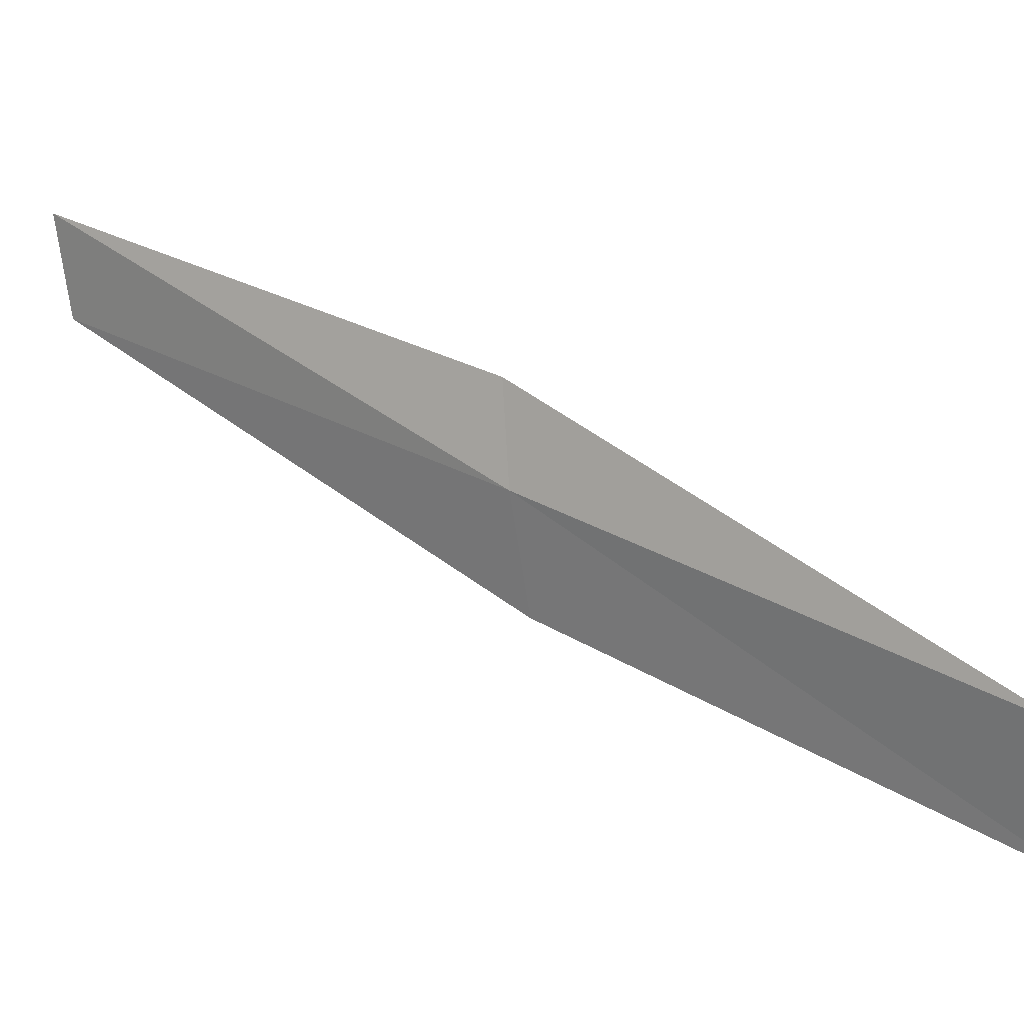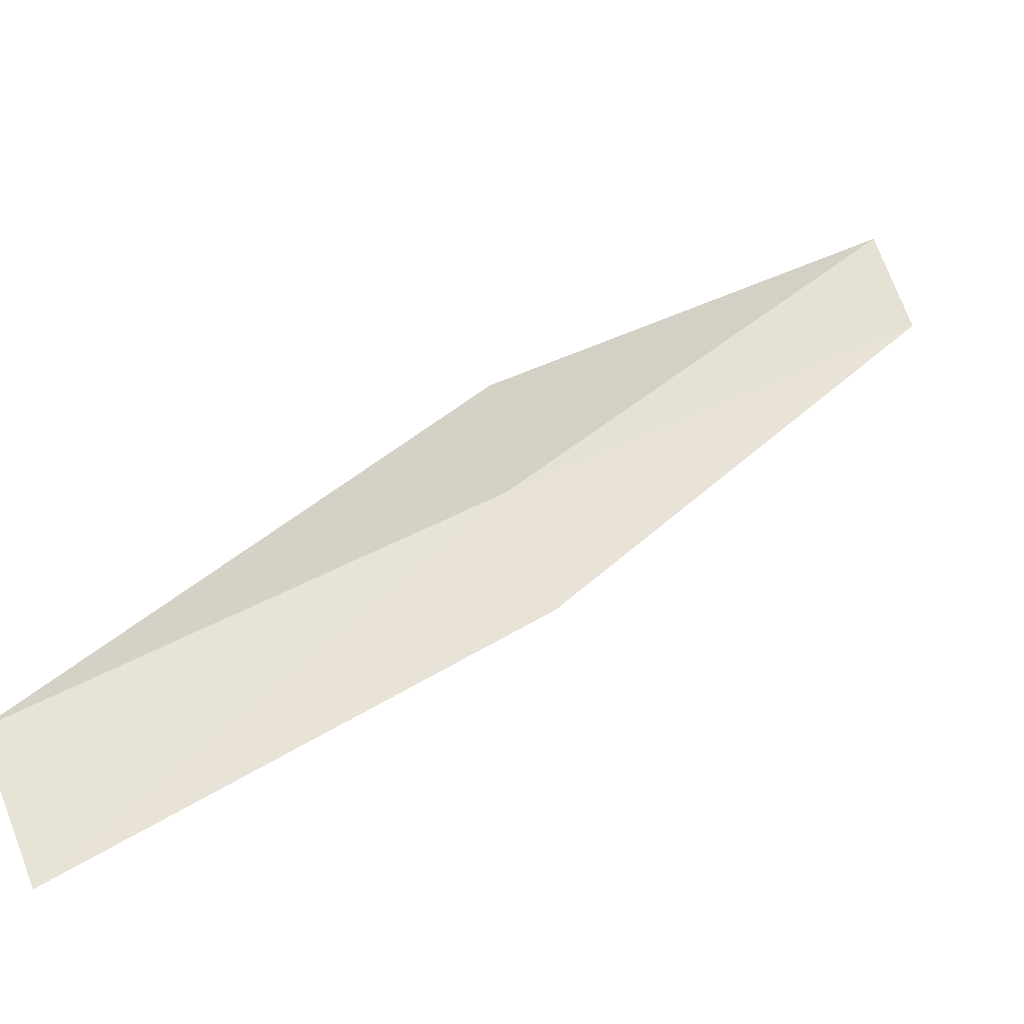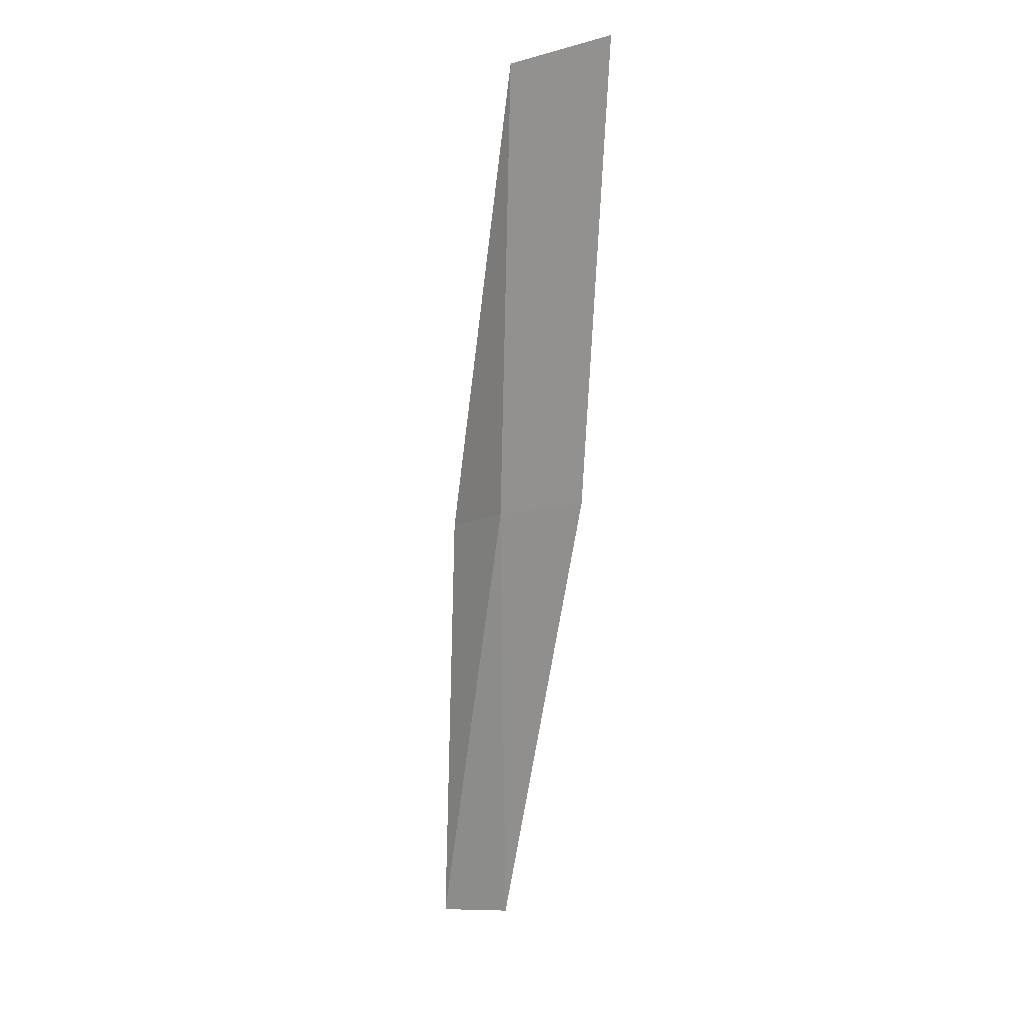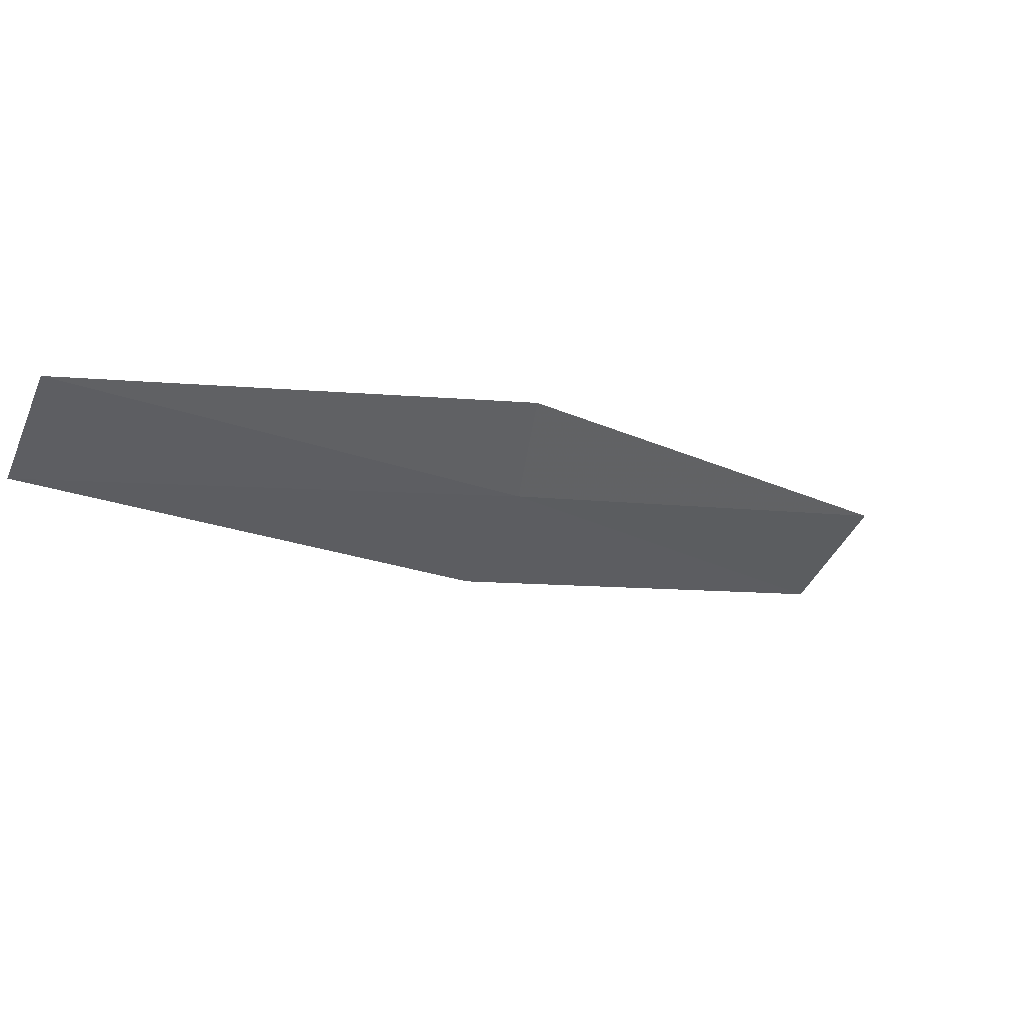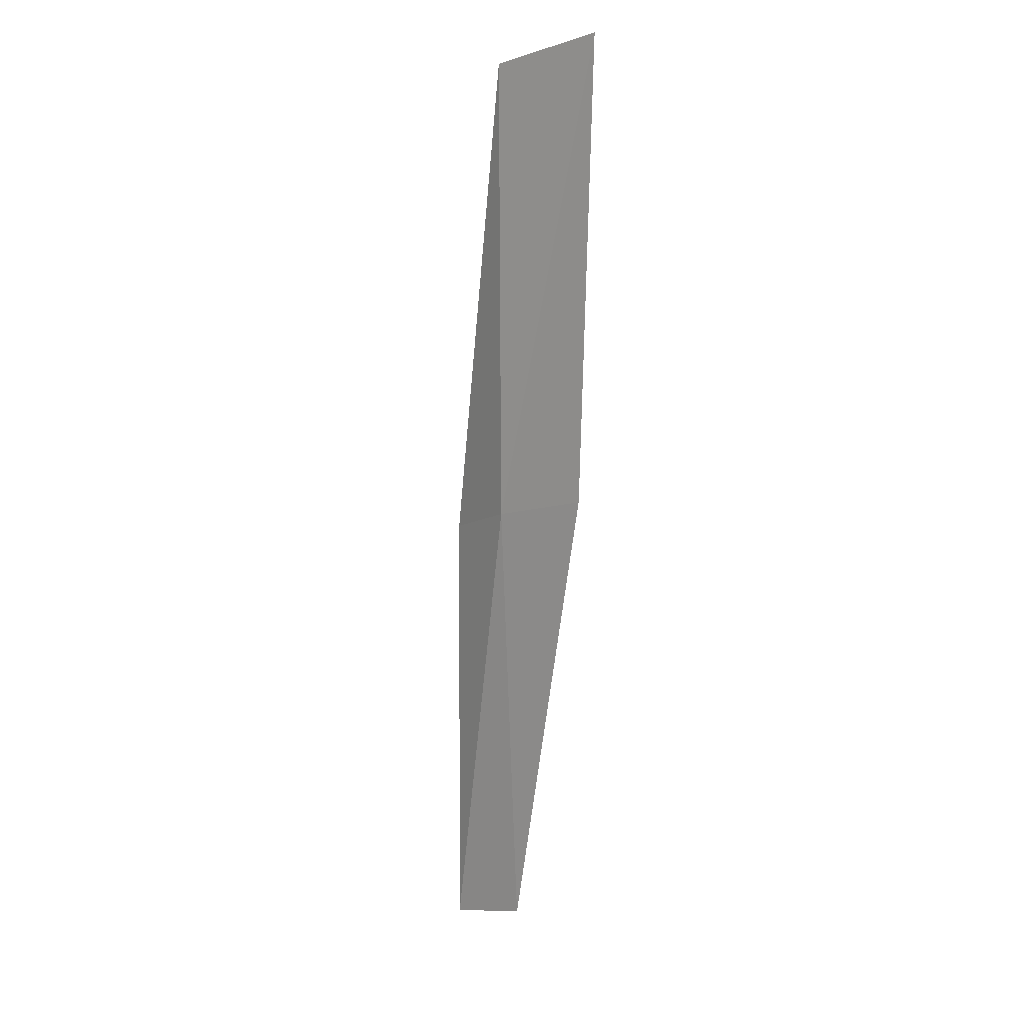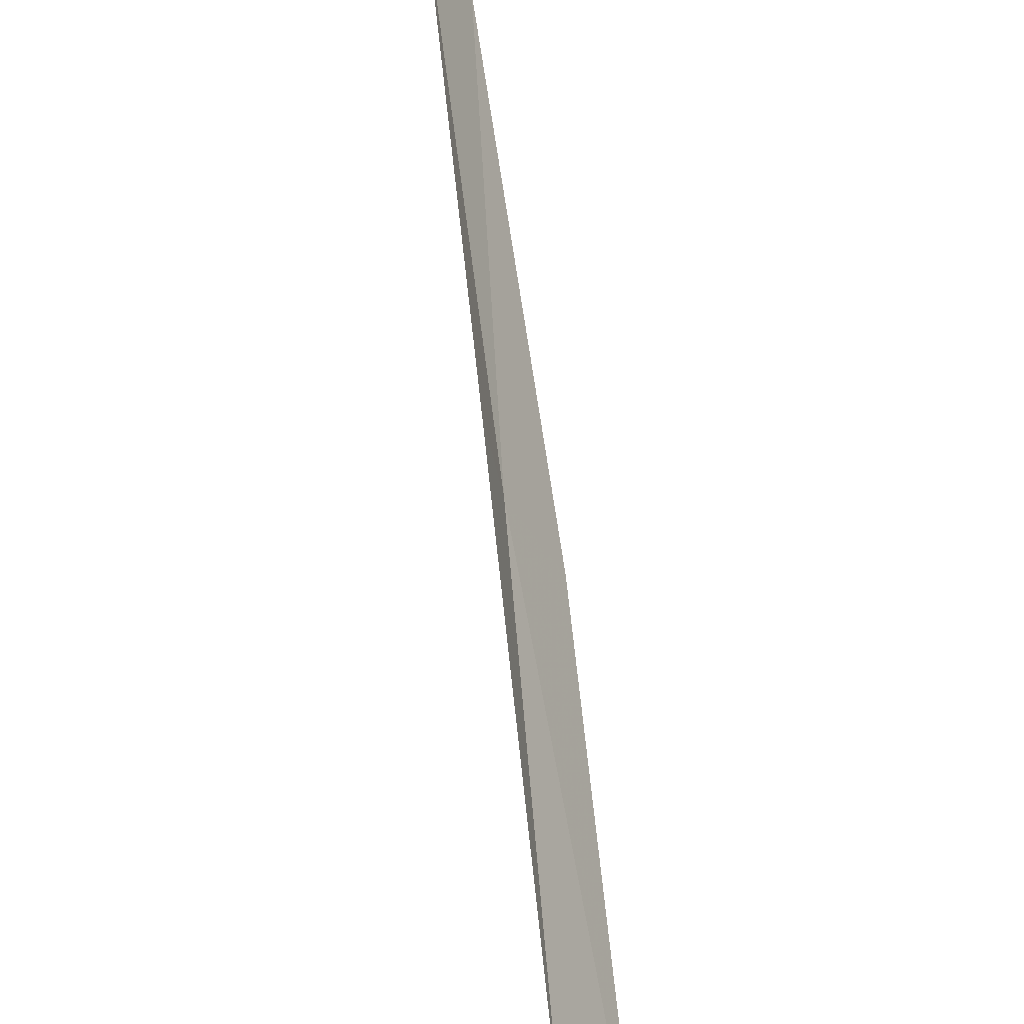
<metadata>
{"format":"obj","ext":"obj","renderer":"f3d","projection":"perspective","resolution":1024,"background":"white","views":[{"elev":-7.7,"azim":-71.1,"up":"+Y"},{"elev":-7.2,"azim":41.8,"up":"+Y"},{"elev":-10.4,"azim":-25.7,"up":"+Z"},{"elev":29.9,"azim":-144.9,"up":"+Y"},{"elev":-10.6,"azim":-22.2,"up":"+Z"},{"elev":41.5,"azim":-15.9,"up":"+Y"}]}
</metadata>
<code>
v -23.99 -13.13 4.359
v -24.16 -12.26 4.359
v -24.8 -15.09 8.717
v -24.2 -16.14 8.717
v -23.47 -14.08 4.359
v -23.44 -10.43 0
v -23.04 -11.28 0
f 1 3 2
f 1 5 4
f 1 4 3
f 1 6 7
f 1 2 6
f 1 7 5

</code>
